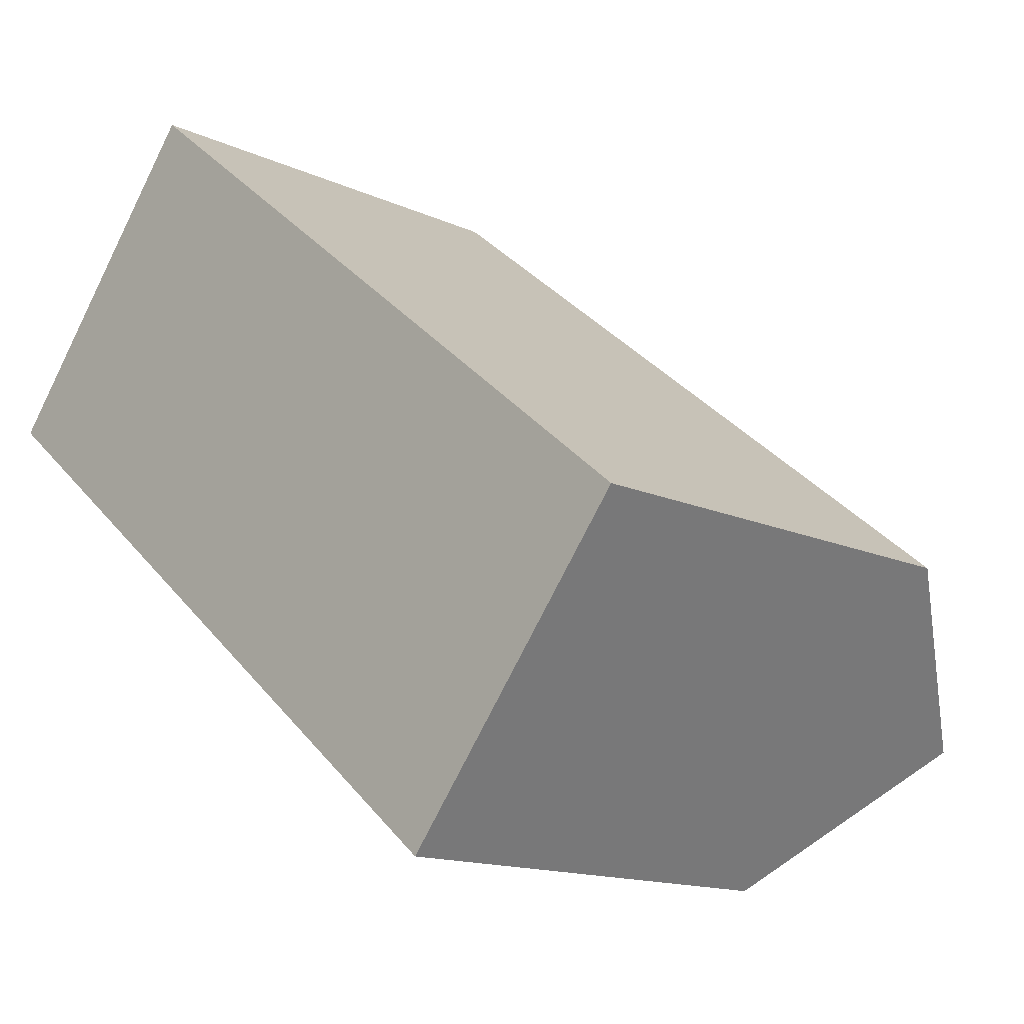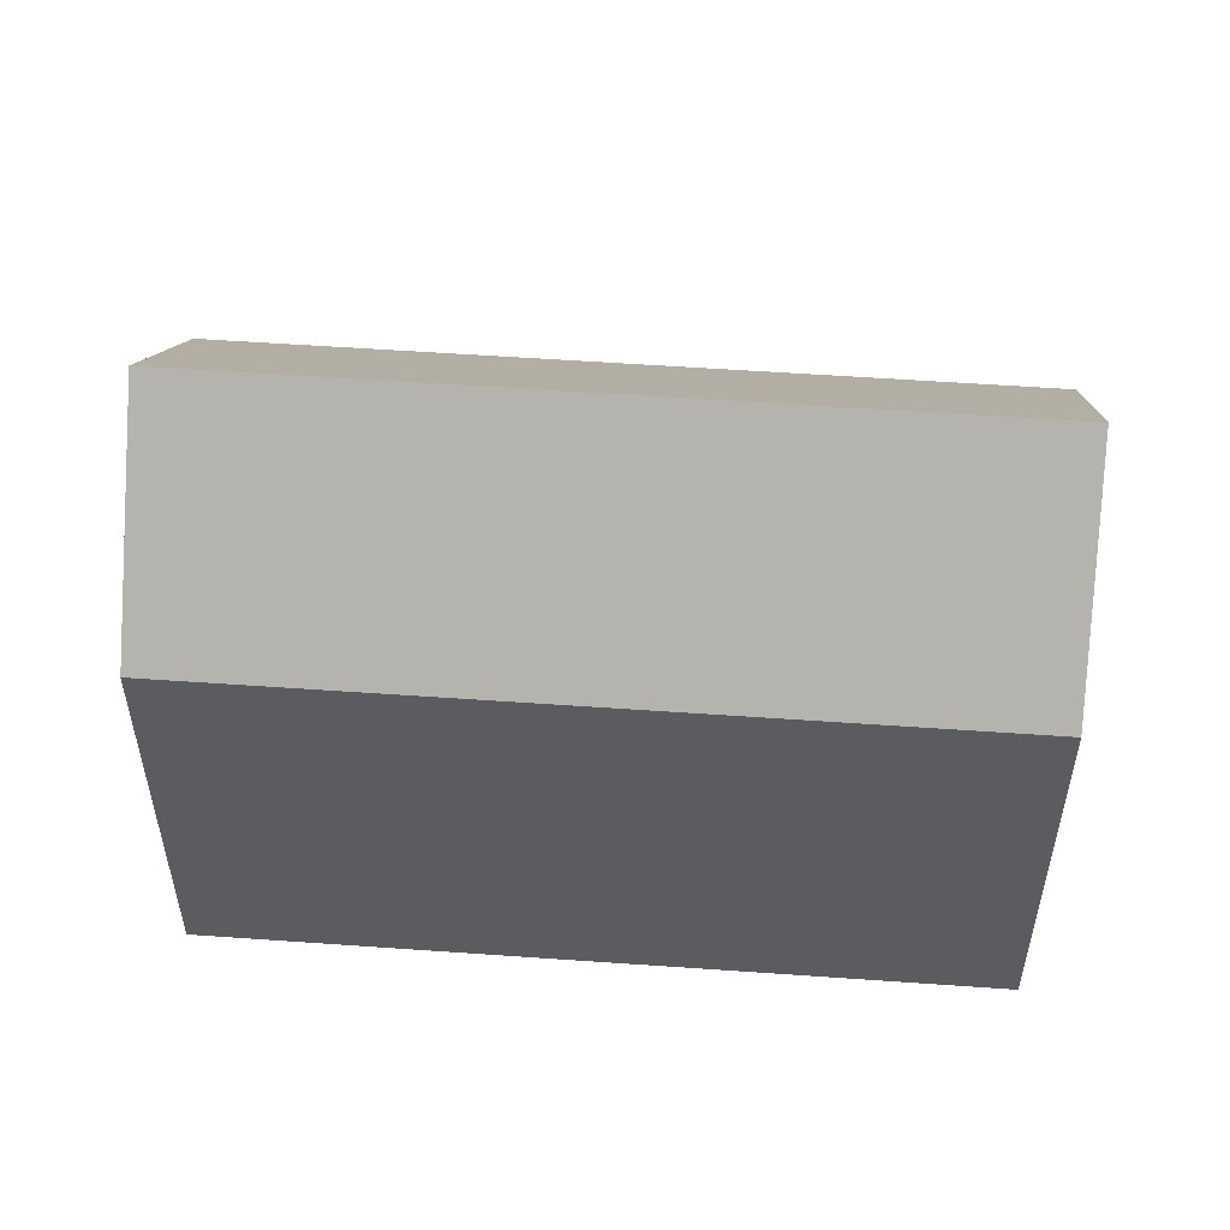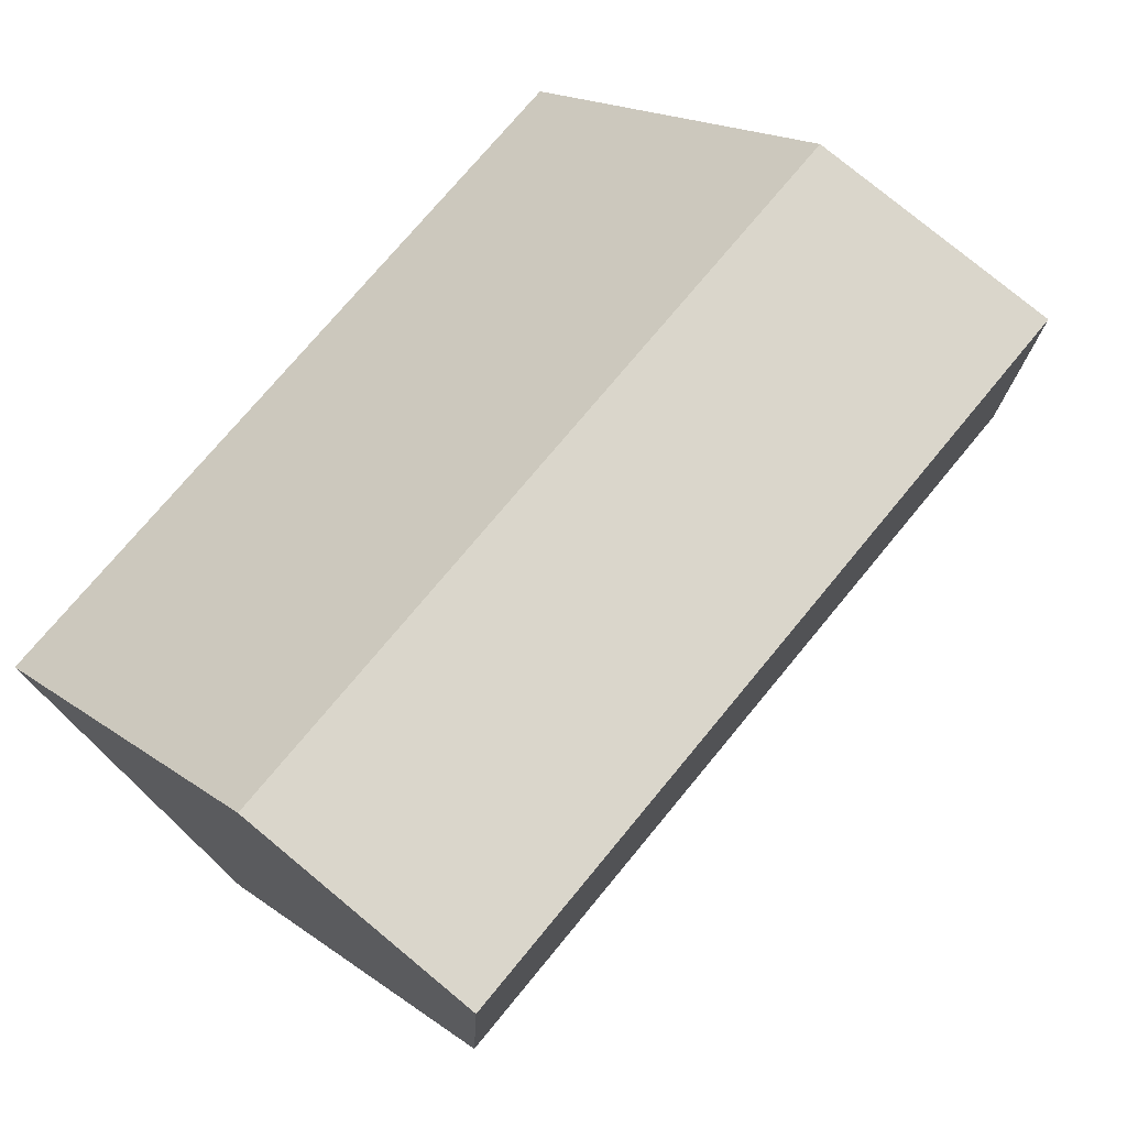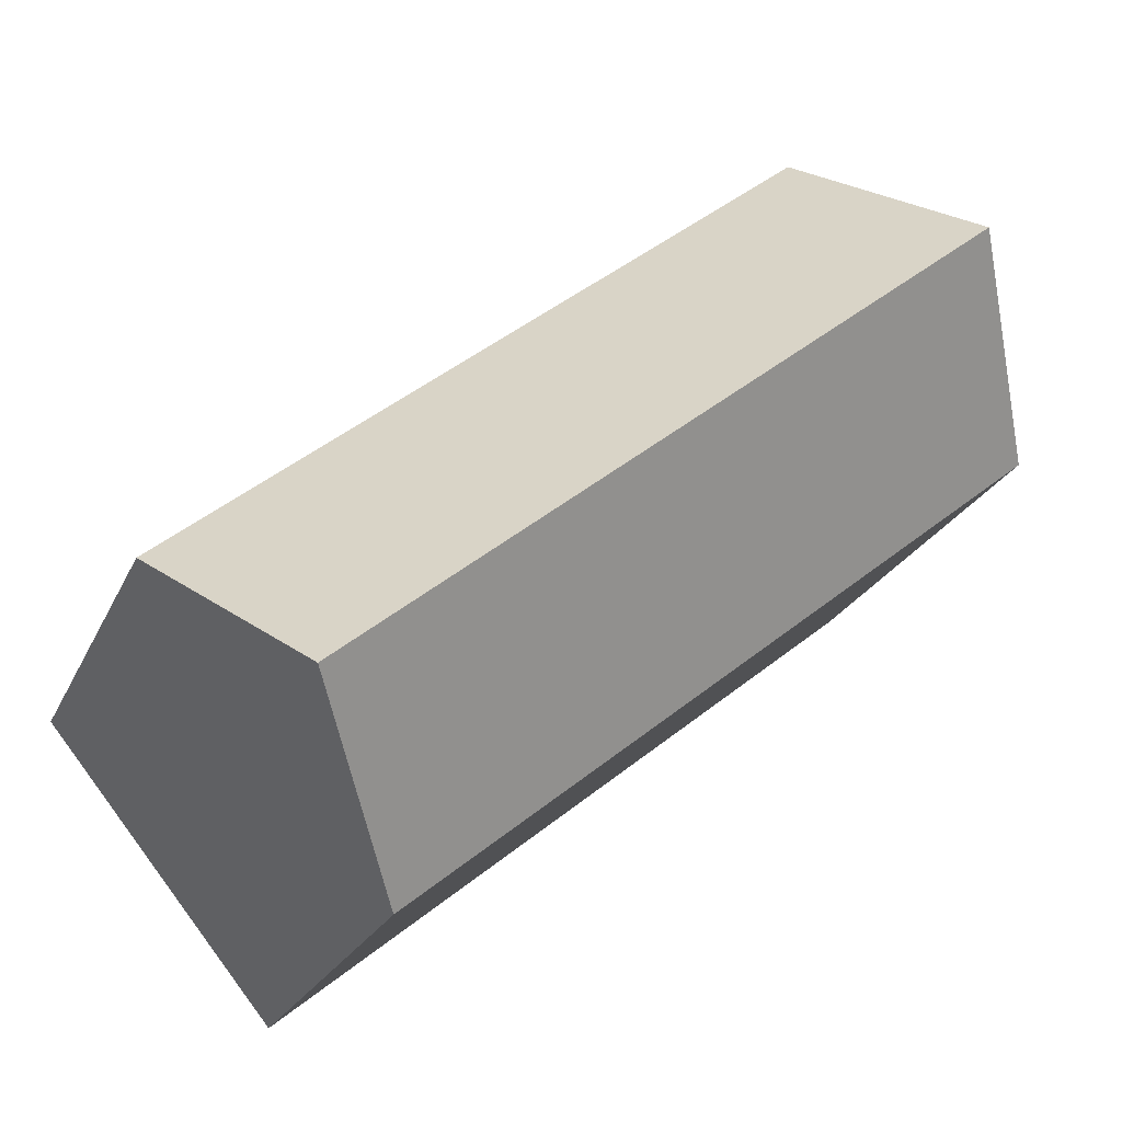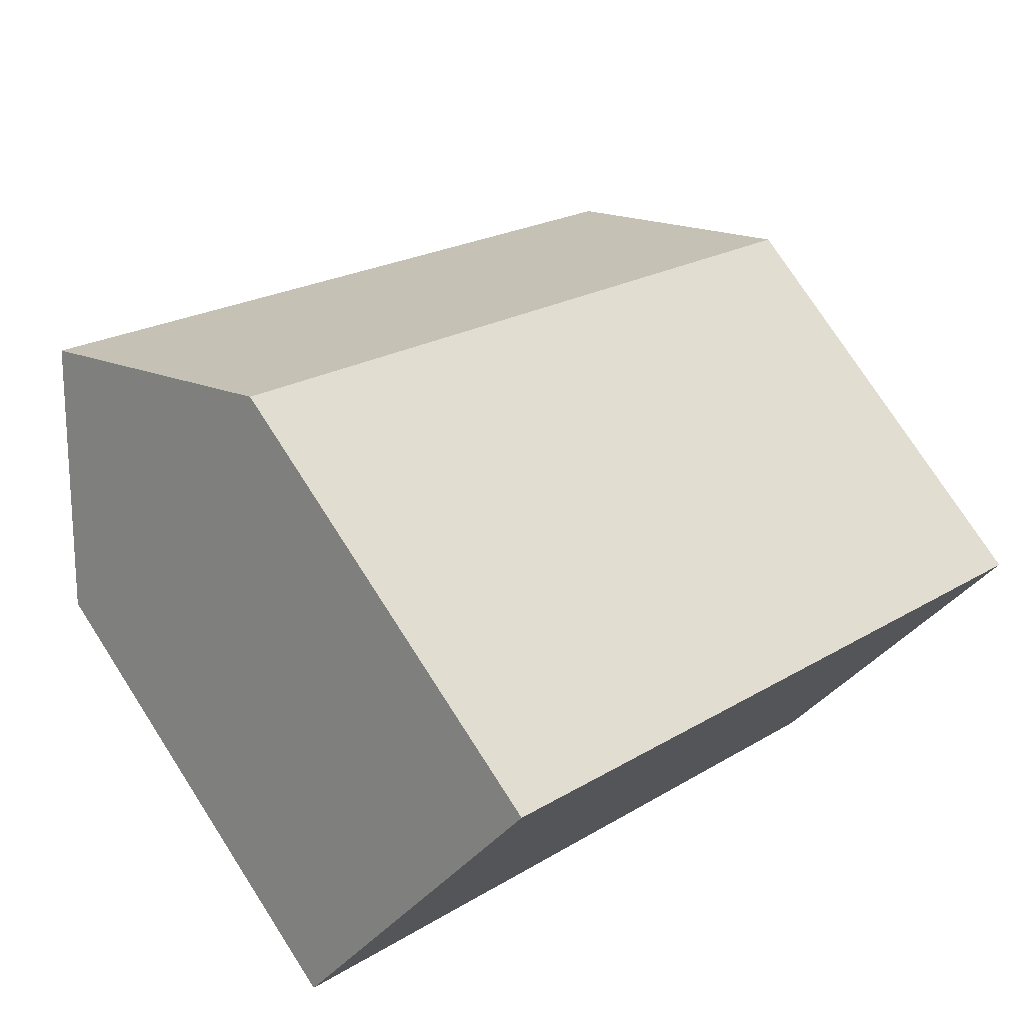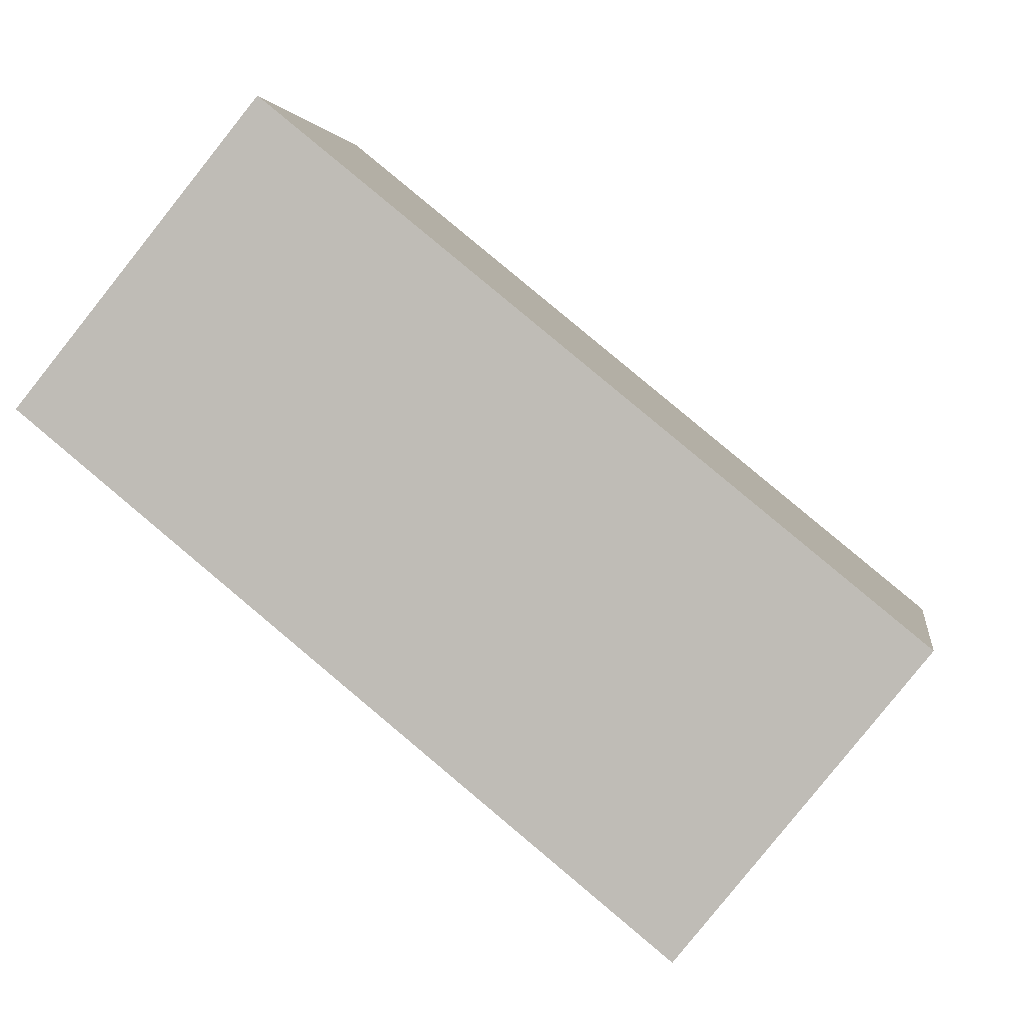
<metadata>
{"format":"obj","ext":"obj","renderer":"f3d","projection":"perspective","resolution":1024,"background":"white","views":[{"elev":-14.2,"azim":44.8,"up":"+Z"},{"elev":54.9,"azim":43.5,"up":"+Y"},{"elev":17.4,"azim":144.7,"up":"+Z"},{"elev":-22.7,"azim":160.8,"up":"+Z"},{"elev":76.0,"azim":-32.8,"up":"+Z"},{"elev":2.6,"azim":8.2,"up":"+Z"}]}
</metadata>
<code>
v  7.088 13.43 8.734
v  22.26 18.93 -10.9
v  3.543 18.93 4.366
v  25.78 13.44 -6.524
v  25.43 14 -6.969
v  11.47 13.44 -9.357
v  18.73 13.44 -15.28
v  8.835 13.44 -7.206
v  0 13.44 8.227e-16
v  0.393 14.04 0.484
v  0 0 0
v  7.088 -5.348e-16 8.734
v  0.393 -2.964e-17 0.484
v  3.543 -2.673e-16 4.366
v  25.78 3.995e-16 -6.524
v  18.73 9.354e-16 -15.28
v  25.43 4.267e-16 -6.969
v  22.26 6.674e-16 -10.9
v  11.47 5.73e-16 -9.357
v  8.835 4.412e-16 -7.206
g defaultobject
f 1 2 3
f 2 1 4
f 2 4 5
f 6 2 7
f 2 6 8
f 2 8 9
f 2 9 10
f 2 10 3
f 10 1 3
f 1 10 9
f 1 9 11
f 1 11 12
f 12 11 13
f 12 13 14
f 1 15 4
f 15 1 12
f 5 7 2
f 7 5 4
f 7 4 15
f 7 15 16
f 16 15 17
f 16 17 18
f 16 6 7
f 6 16 8
f 8 16 9
f 9 16 19
f 9 19 20
f 9 20 11
f 18 19 16
f 19 18 17
f 19 17 15
f 19 15 12
f 19 12 20
f 20 12 13
f 20 13 11
f 13 12 14

</code>
